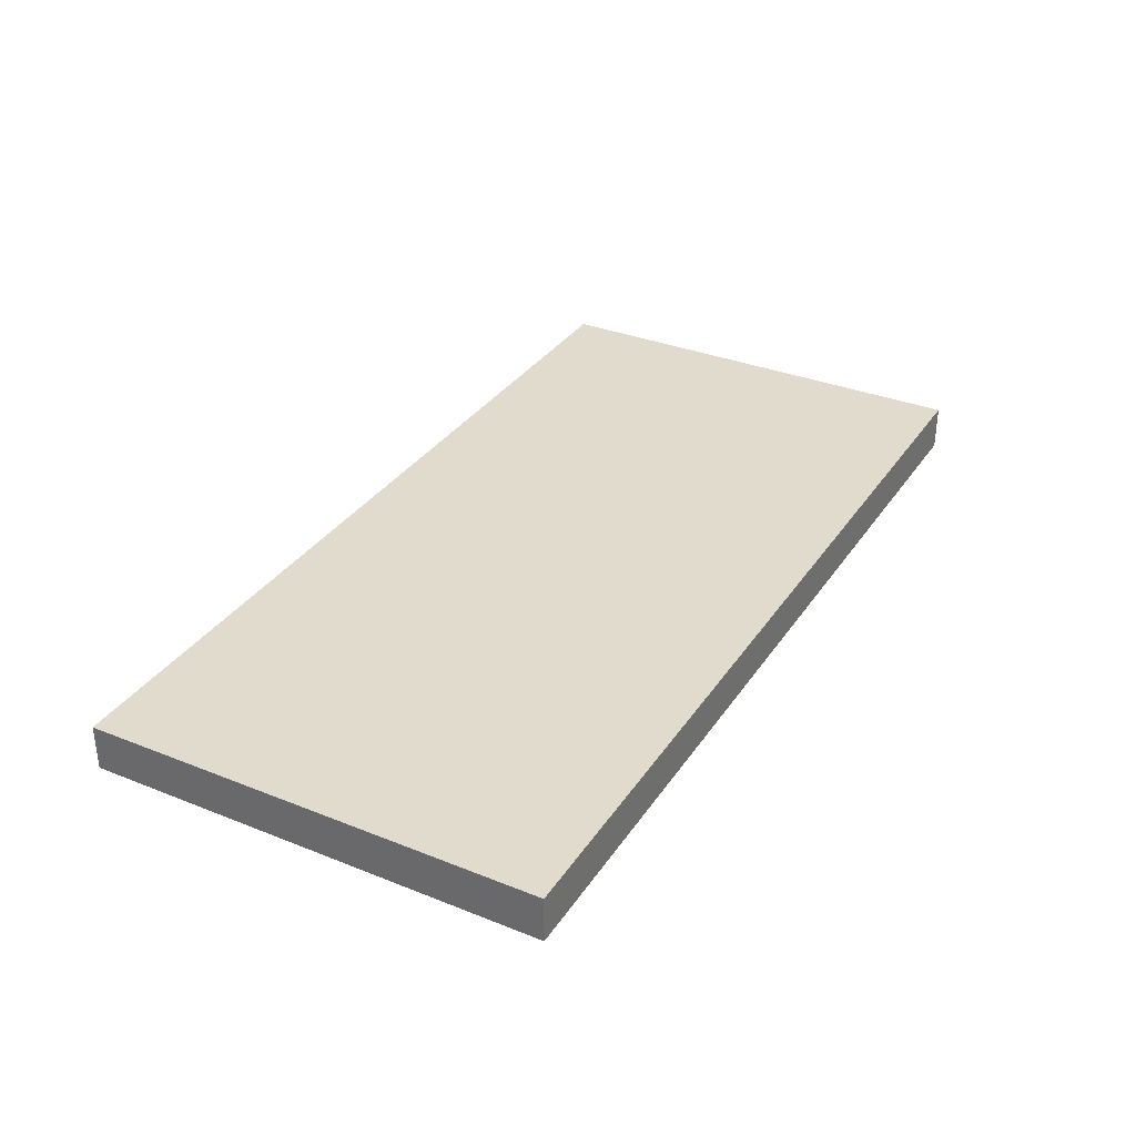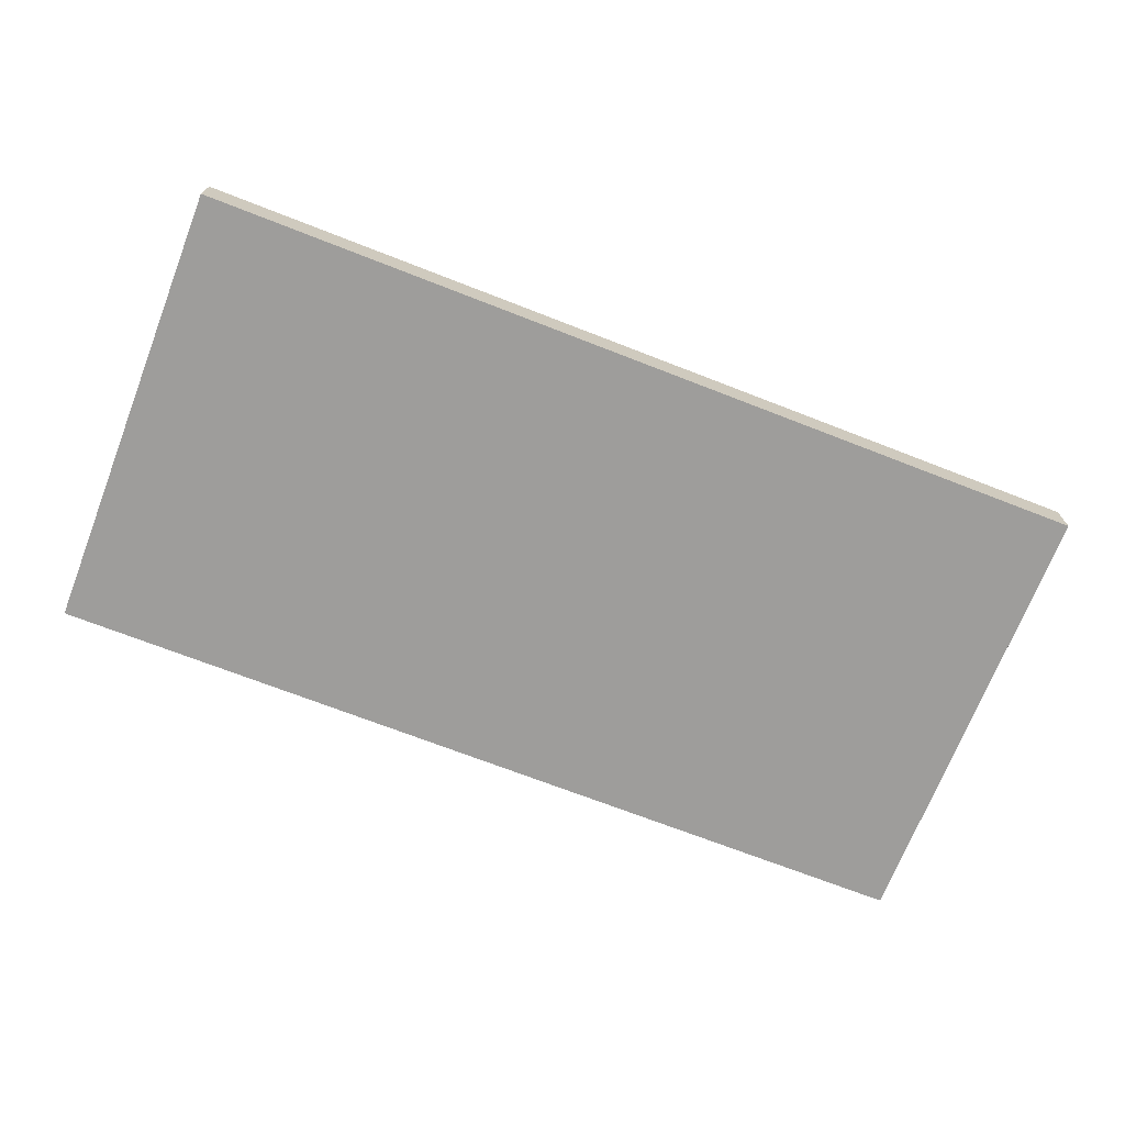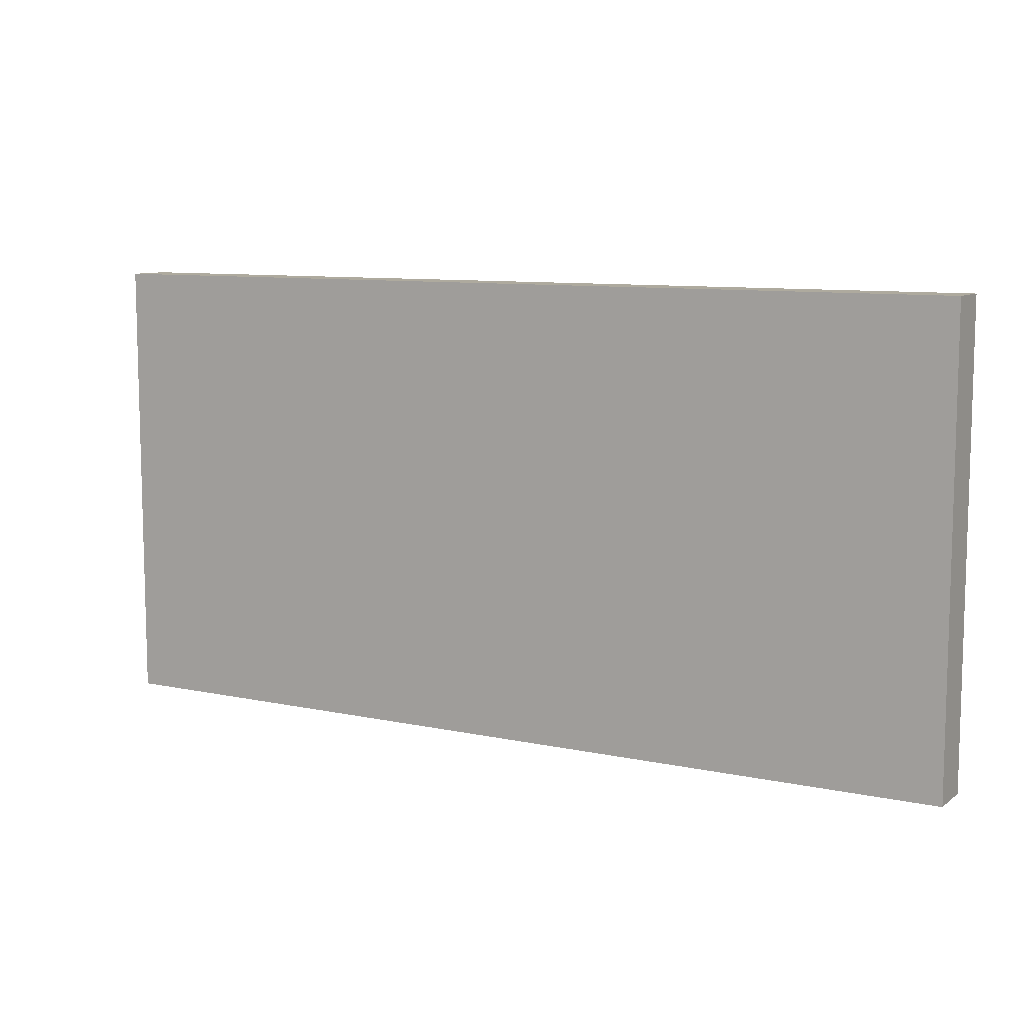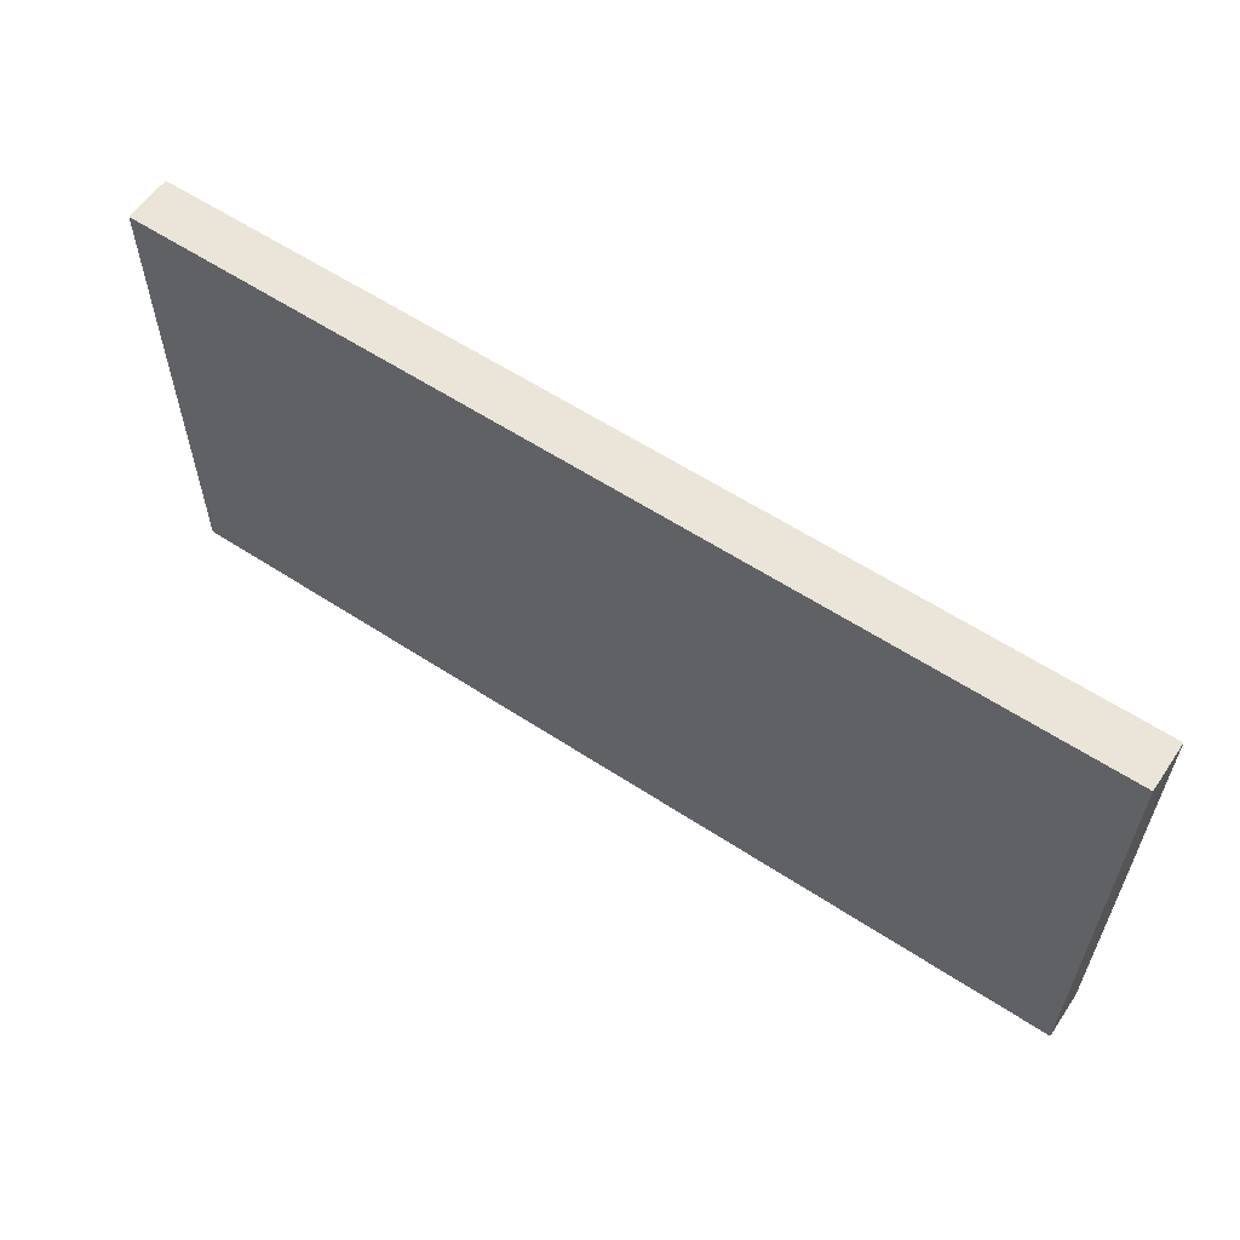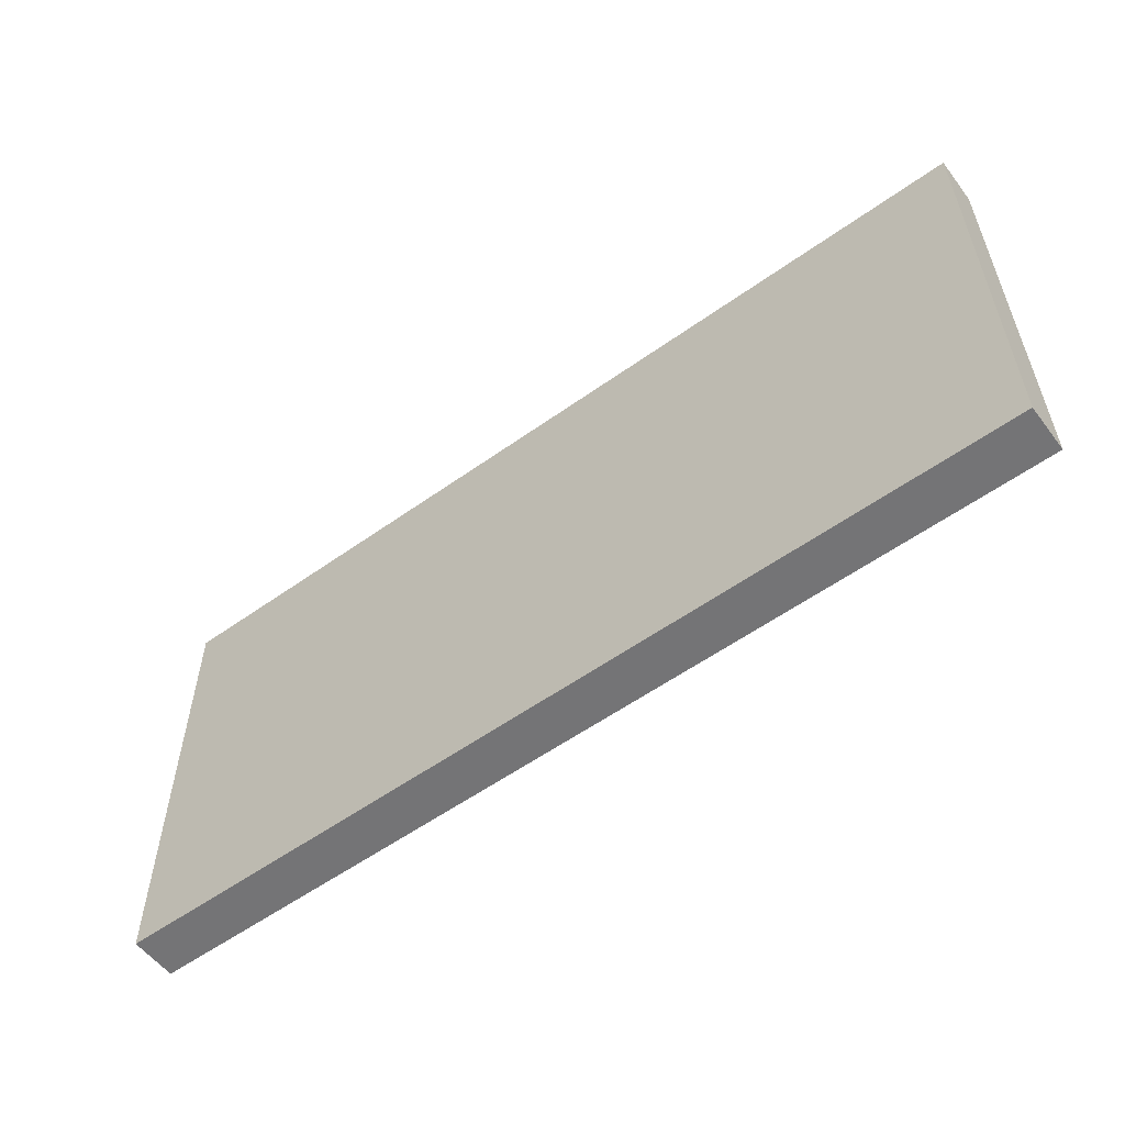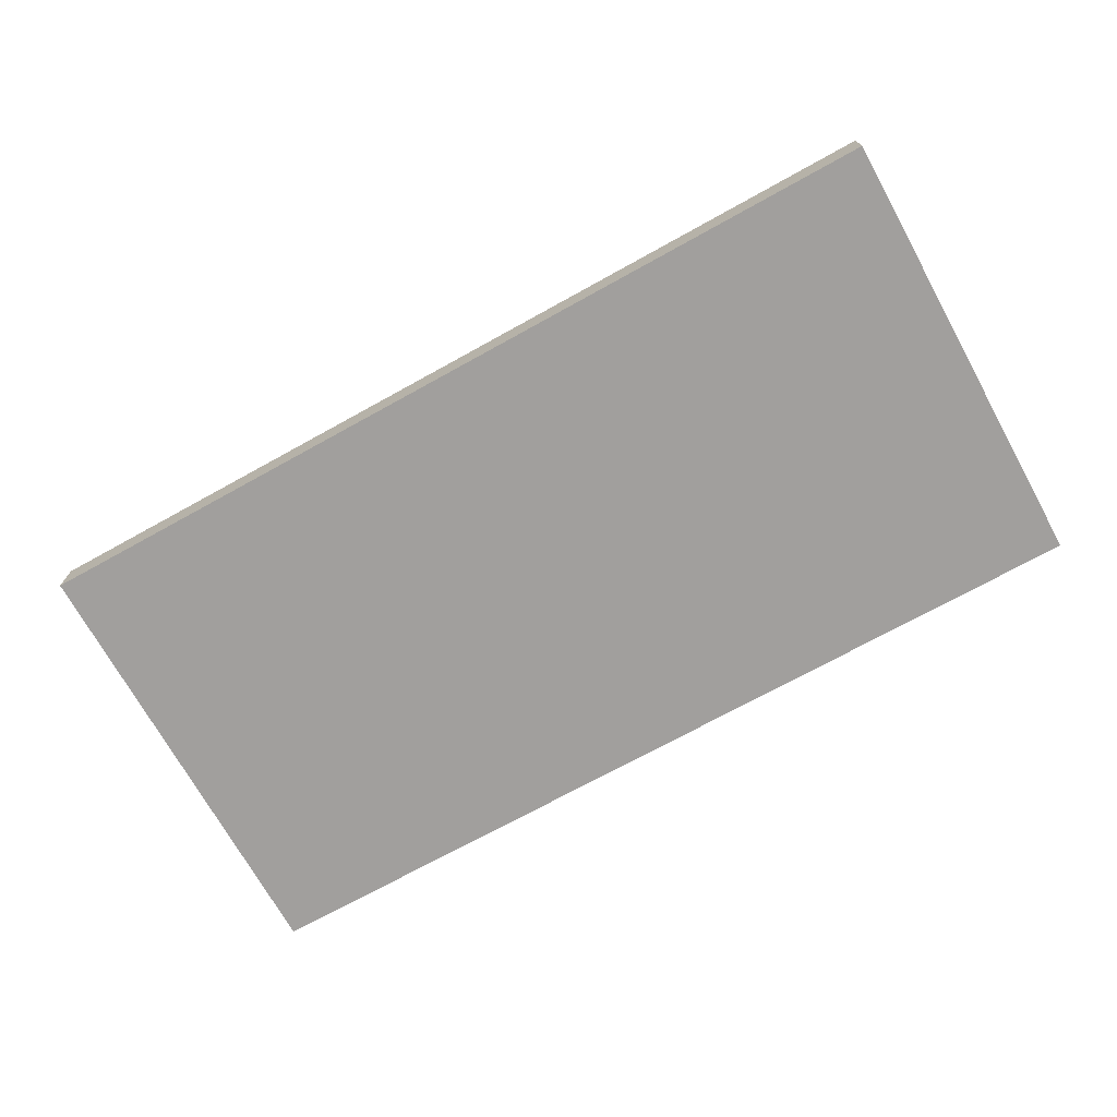
<metadata>
{"format":"obj","ext":"obj","renderer":"f3d","projection":"perspective","resolution":1024,"background":"white","views":[{"elev":33.3,"azim":118.7,"up":"+Y"},{"elev":-70.5,"azim":158.7,"up":"+Y"},{"elev":9.3,"azim":29.5,"up":"+Z"},{"elev":58.9,"azim":-145.9,"up":"+Z"},{"elev":-56.3,"azim":-143.2,"up":"+Z"},{"elev":-71.5,"azim":-151.0,"up":"+Y"}]}
</metadata>
<code>
o Cube
v 0.5 -0.5 -0.5
v 0.5 -0.4 -0.5
v 0.5 -0.5 0.5
v 0.5 -0.4 0.5
v -1.5 -0.5 -0.5
v -1.5 -0.4 -0.5
v -1.5 -0.5 0.5
v -1.5 -0.4 0.5
v 0.5 -0.5 -0.5
v 0.5 -0.4 -0.5
v 0.5 -0.5 0.5
v 0.5 -0.4 0.5
v -1.5 -0.5 -0.5
v -1.5 -0.4 -0.5
v -1.5 -0.5 0.5
v -1.5 -0.4 0.5
g Cube_Cube_front
f 8 4 2 6
g Cube_Cube_back
f 3 7 5 1
g Cube_Cube_edges
f 13 14 10 9
f 11 12 16 15
f 11 9 10 12
f 13 15 16 14

</code>
